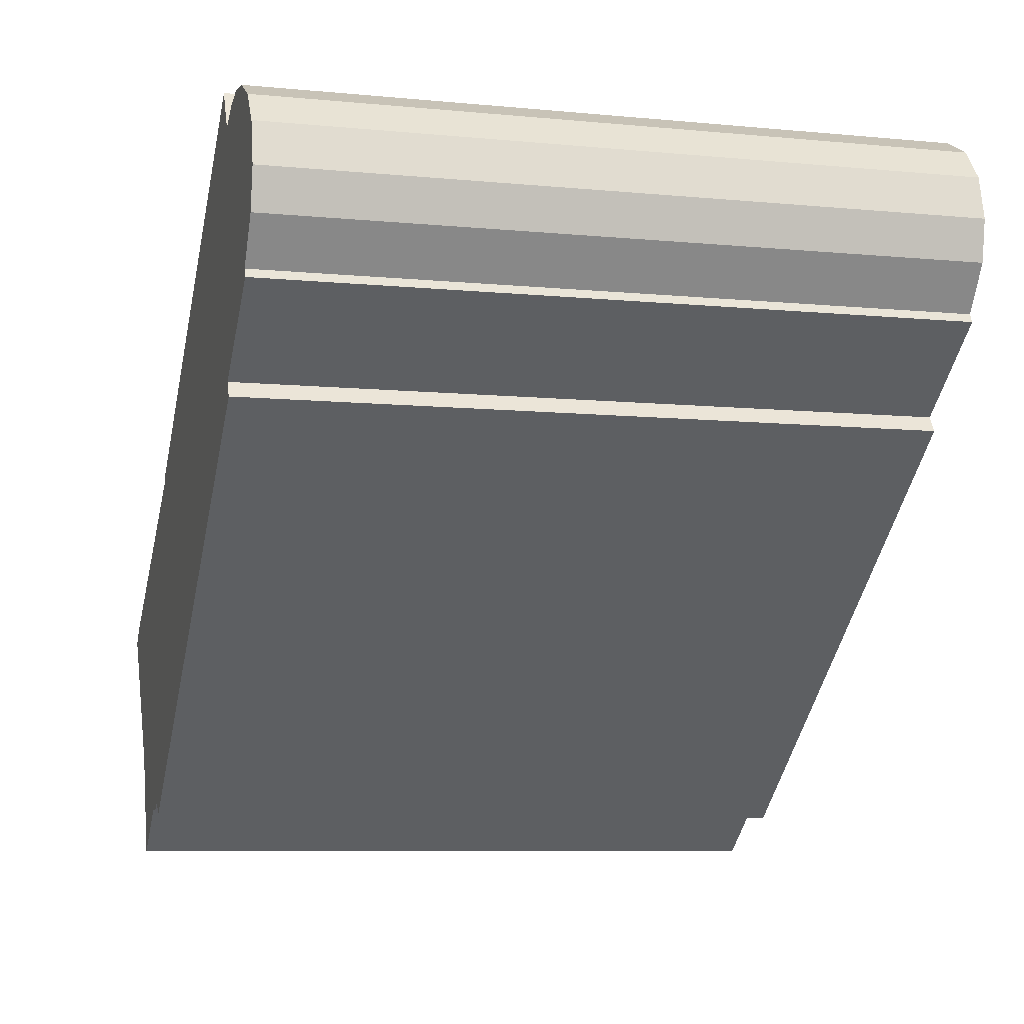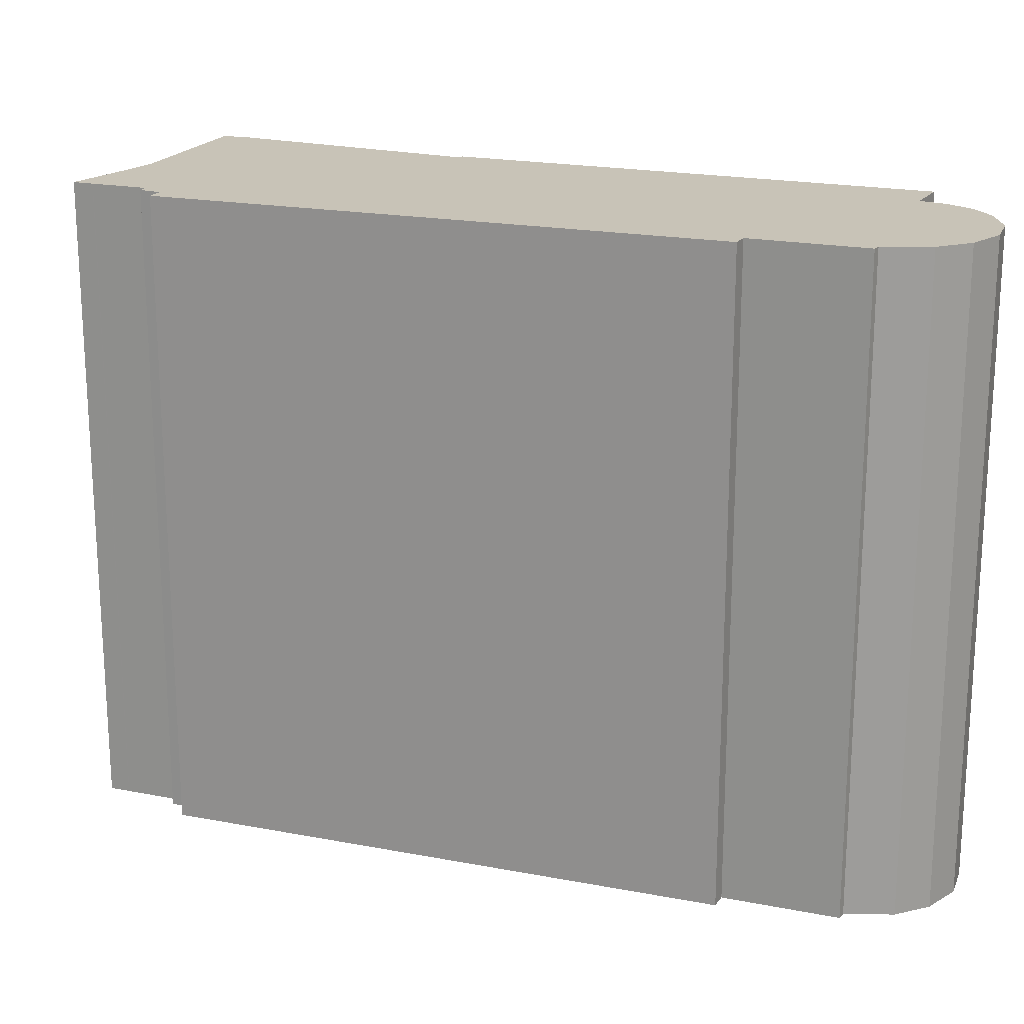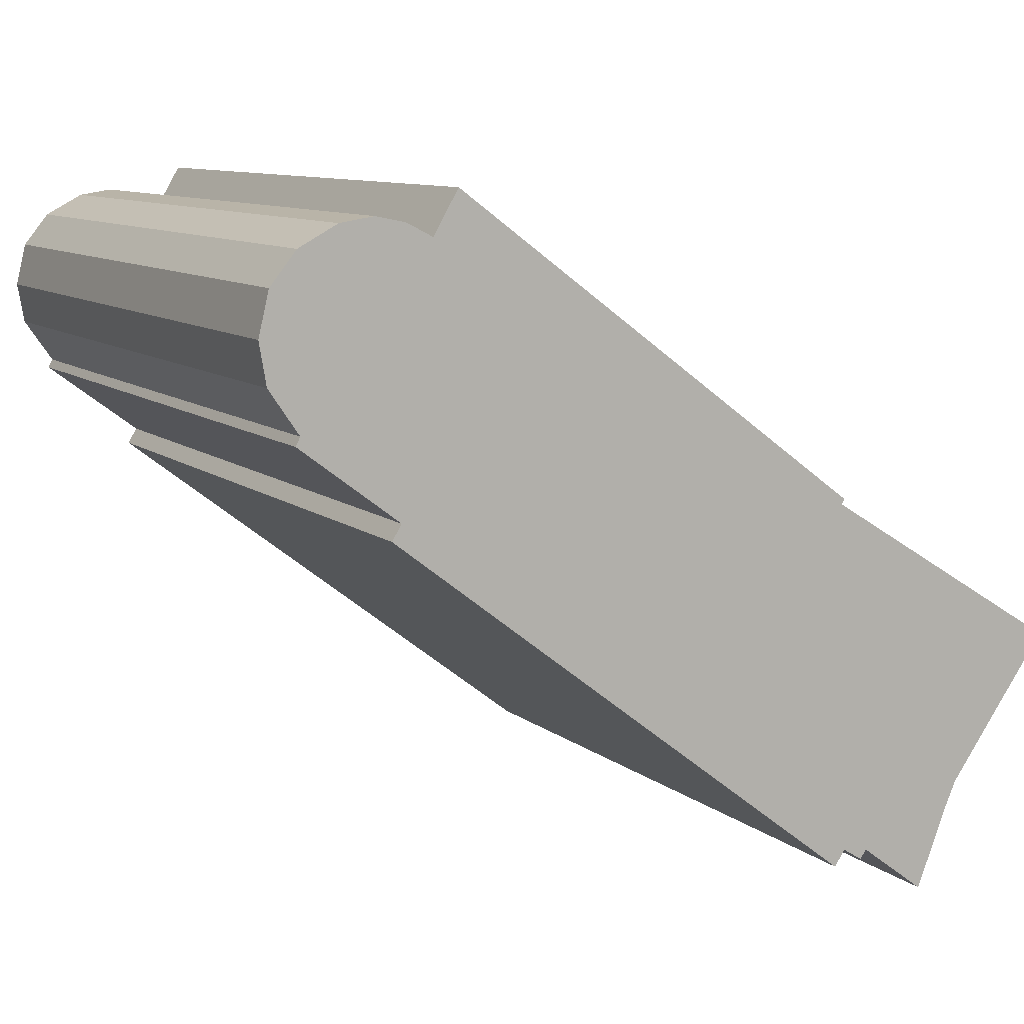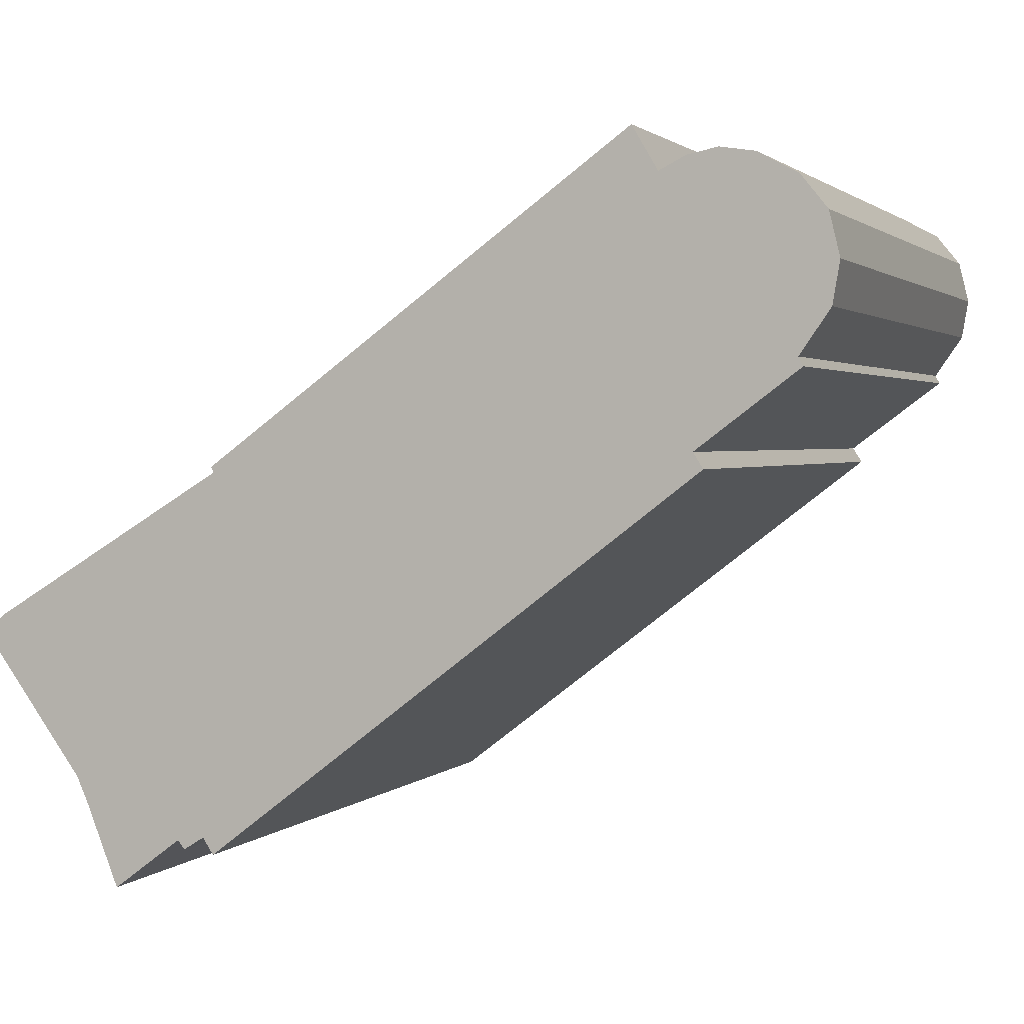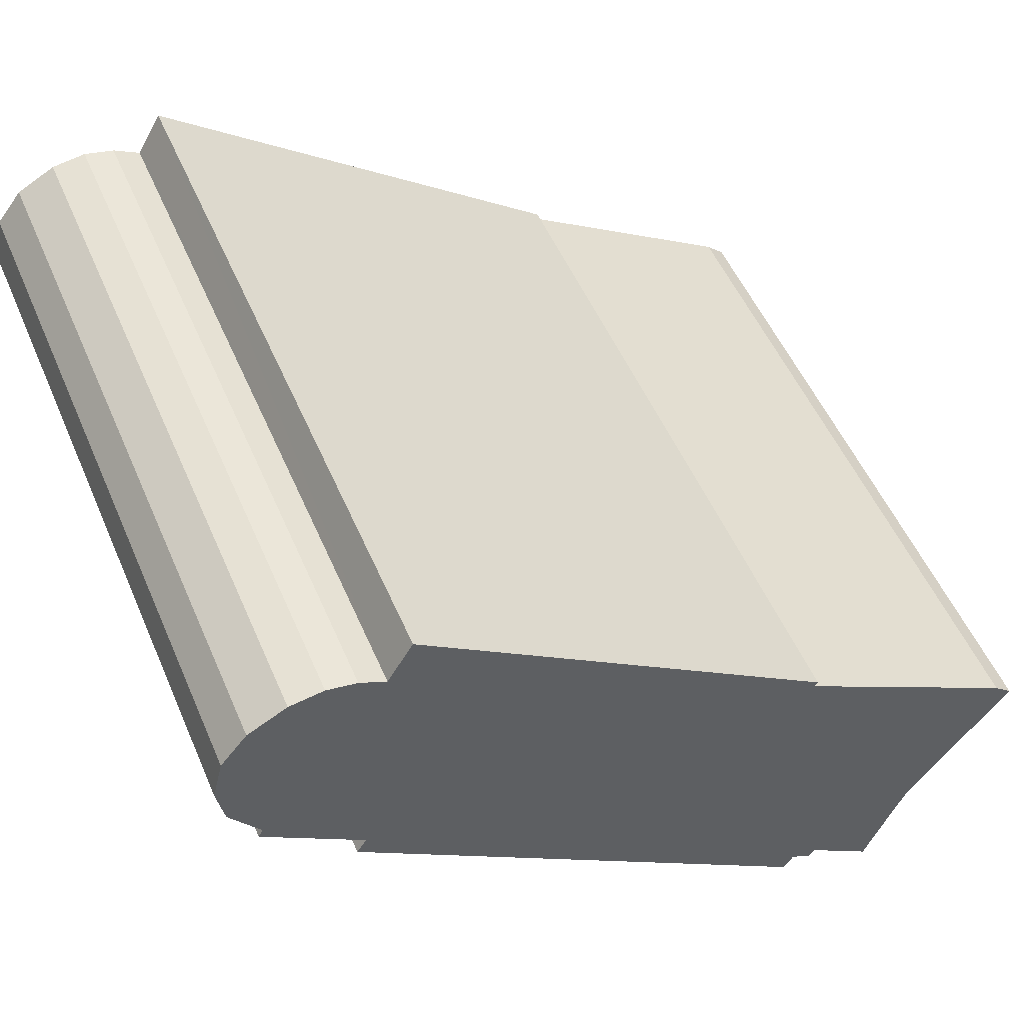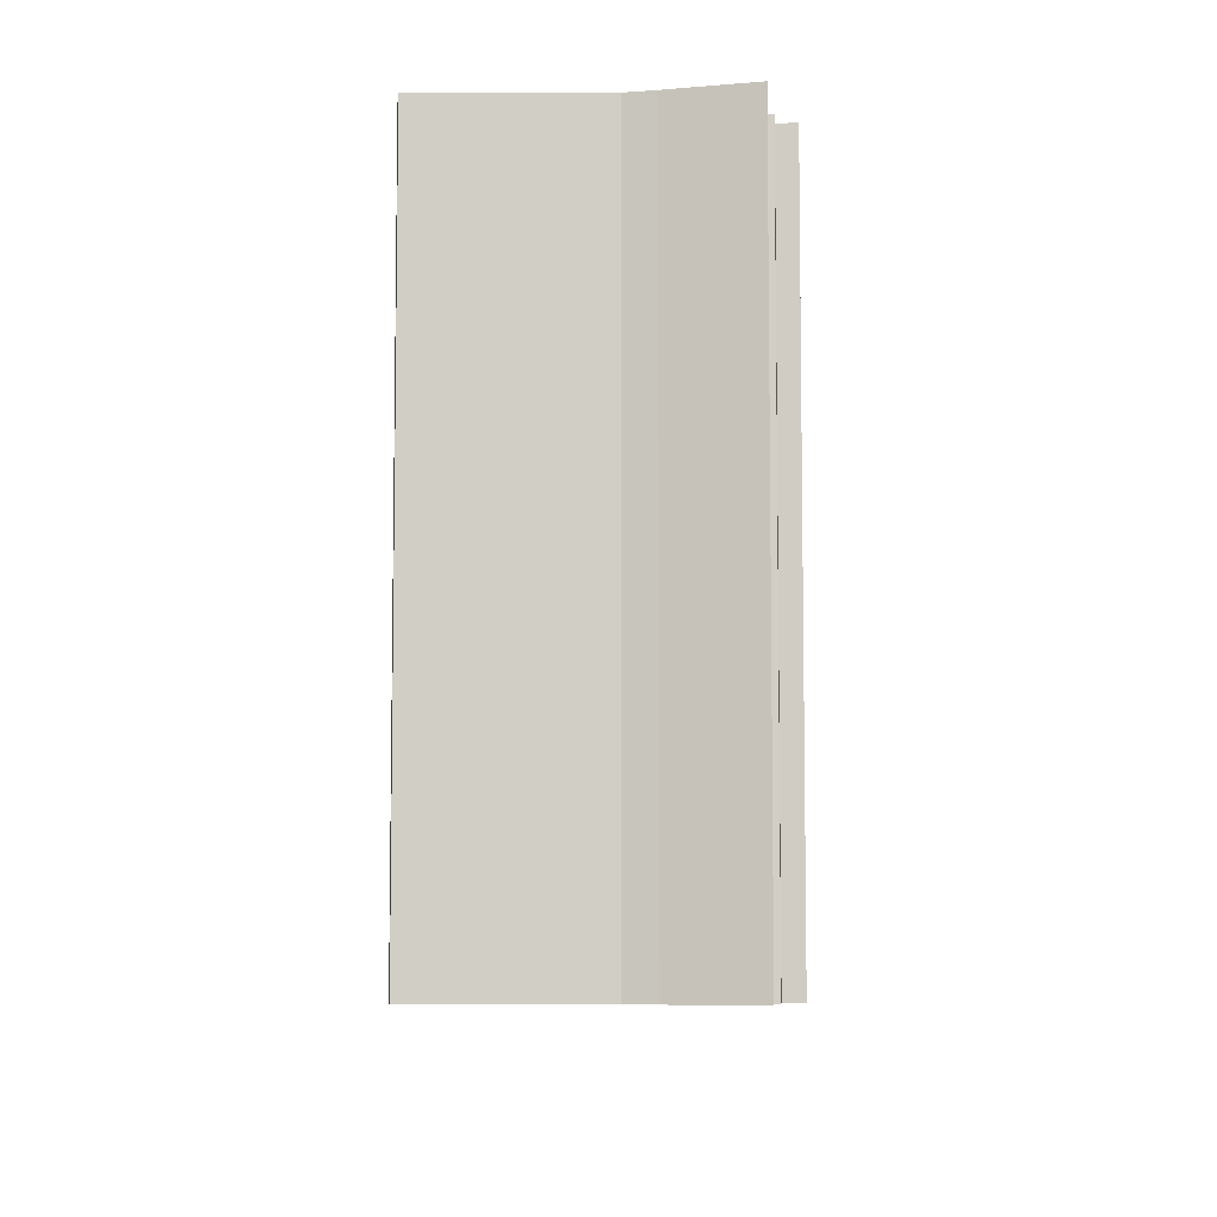
<metadata>
{"format":"obj","ext":"obj","renderer":"f3d","projection":"perspective","resolution":1024,"background":"white","views":[{"elev":-8.1,"azim":-105.0,"up":"+Z"},{"elev":19.7,"azim":-123.0,"up":"+Y"},{"elev":9.8,"azim":-28.1,"up":"+Z"},{"elev":1.8,"azim":-160.2,"up":"+Z"},{"elev":52.6,"azim":-23.0,"up":"+Z"},{"elev":-7.3,"azim":126.3,"up":"+Y"}]}
</metadata>
<code>
v  0.927 17.74 1.912
v  0 17.74 1.086e-15
v  0.265 17.74 1.095
v  1.909 17.74 2.436
v  0.18 17.74 -1.046
v  2.769 17.74 2.568
v  0.937 17.74 -2.146
v  3.52 17.74 2.414
v  4.178 17.74 2.078
v  0.823 17.74 -2.365
v  3.354 17.74 -4.267
v  4.252 17.74 2.204
v  4.812 17.74 3.154
v  7.425 17.74 1.235
v  11.41 17.74 -11.03
v  3.108 17.74 -4.659
v  15.37 17.74 -4.785
v  15.45 17.74 -4.661
v  21.76 17.74 -8.835
v  19.19 17.74 -12.38
v  21.28 17.74 -8.399
v  15.44 17.74 -14.12
v  15.58 17.74 -13.9
v  15.71 17.74 -13.71
v  16.39 17.74 -13.81
v  16.22 17.74 -14.03
v  17.64 17.74 -14.74
v  17.65 17.74 -14.75
v  18.9 17.74 -13.04
v  18.09 17.74 -15.08
v  18.71 17.74 -13.52
v  0.18 6.405e-17 -1.046
v  0 0 0
v  0.265 -6.705e-17 1.095
v  0.927 -1.171e-16 1.912
v  1.909 -1.492e-16 2.436
v  4.178 -1.272e-16 2.078
v  4.812 -1.931e-16 3.154
v  4.252 -1.35e-16 2.204
v  3.108 2.853e-16 -4.659
v  3.354 2.613e-16 -4.267
v  0.823 1.448e-16 -2.365
v  0.937 1.314e-16 -2.146
v  2.769 -1.572e-16 2.568
v  3.52 -1.478e-16 2.414
v  15.45 2.854e-16 -4.661
v  7.425 -7.562e-17 1.235
v  15.37 2.93e-16 -4.785
v  21.28 5.143e-16 -8.399
v  21.76 5.41e-16 -8.835
v  19.19 7.581e-16 -12.38
v  18.9 7.982e-16 -13.04
v  18.71 8.277e-16 -13.52
v  16.39 8.457e-16 -13.81
v  16.22 8.592e-16 -14.03
v  15.71 8.394e-16 -13.71
v  15.44 8.645e-16 -14.12
v  15.58 8.514e-16 -13.9
v  18.09 9.236e-16 -15.08
v  17.65 9.032e-16 -14.75
v  17.64 9.027e-16 -14.74
v  11.41 6.755e-16 -11.03
g defaultobject
f 1 2 3
f 2 1 4
f 2 4 5
f 5 4 6
f 5 6 7
f 7 6 8
f 7 8 9
f 7 9 10
f 10 9 11
f 11 9 12
f 11 12 13
f 11 13 14
f 11 15 16
f 15 11 14
f 15 14 17
f 17 14 18
f 19 20 21
f 17 22 15
f 22 17 23
f 23 17 24
f 24 17 21
f 24 21 25
f 24 25 26
f 25 21 27
f 27 21 28
f 28 21 20
f 28 20 29
f 28 29 30
f 30 29 31
f 32 2 5
f 2 32 33
f 33 3 2
f 3 33 34
f 34 1 3
f 1 34 35
f 35 4 1
f 4 35 36
f 37 12 9
f 12 37 13
f 13 37 38
f 38 37 39
f 40 11 16
f 11 40 41
f 42 7 10
f 7 42 43
f 36 6 4
f 6 36 44
f 44 8 6
f 8 44 45
f 45 9 8
f 9 45 37
f 38 14 13
f 14 38 18
f 18 38 46
f 46 38 47
f 48 21 17
f 21 48 49
f 49 19 21
f 19 49 50
f 46 17 18
f 17 46 48
f 50 20 19
f 20 50 51
f 51 29 20
f 29 51 52
f 53 29 52
f 54 26 25
f 26 54 55
f 56 23 24
f 23 56 22
f 22 56 57
f 57 56 58
f 53 31 29
f 31 53 30
f 30 53 59
f 59 28 30
f 28 59 60
f 60 27 28
f 27 60 61
f 61 25 27
f 25 61 54
f 55 24 26
f 24 55 56
f 57 15 22
f 15 57 16
f 16 57 40
f 40 57 62
f 41 10 11
f 10 41 42
f 43 5 7
f 5 43 32
f 53 60 59
f 60 53 61
f 61 53 54
f 54 53 52
f 54 52 51
f 54 51 50
f 54 50 49
f 54 49 56
f 56 55 54
f 58 62 57
f 62 58 56
f 62 56 49
f 62 49 48
f 62 48 40
f 40 48 46
f 40 46 47
f 40 47 41
f 41 47 42
f 42 47 37
f 37 47 38
f 42 37 43
f 37 38 39
f 37 32 43
f 32 37 45
f 32 45 33
f 33 45 44
f 33 44 36
f 33 36 34
f 34 36 35

</code>
